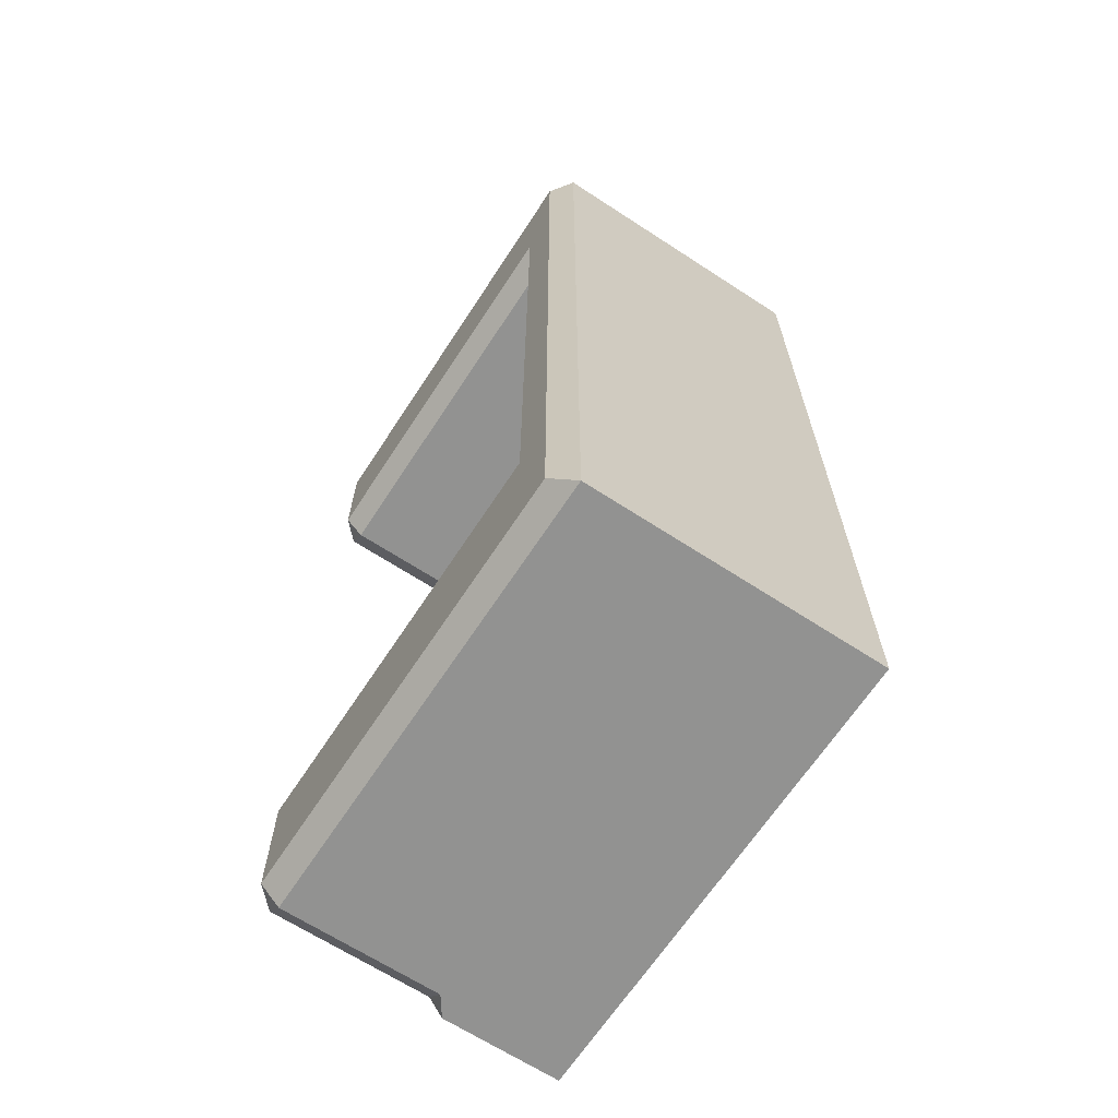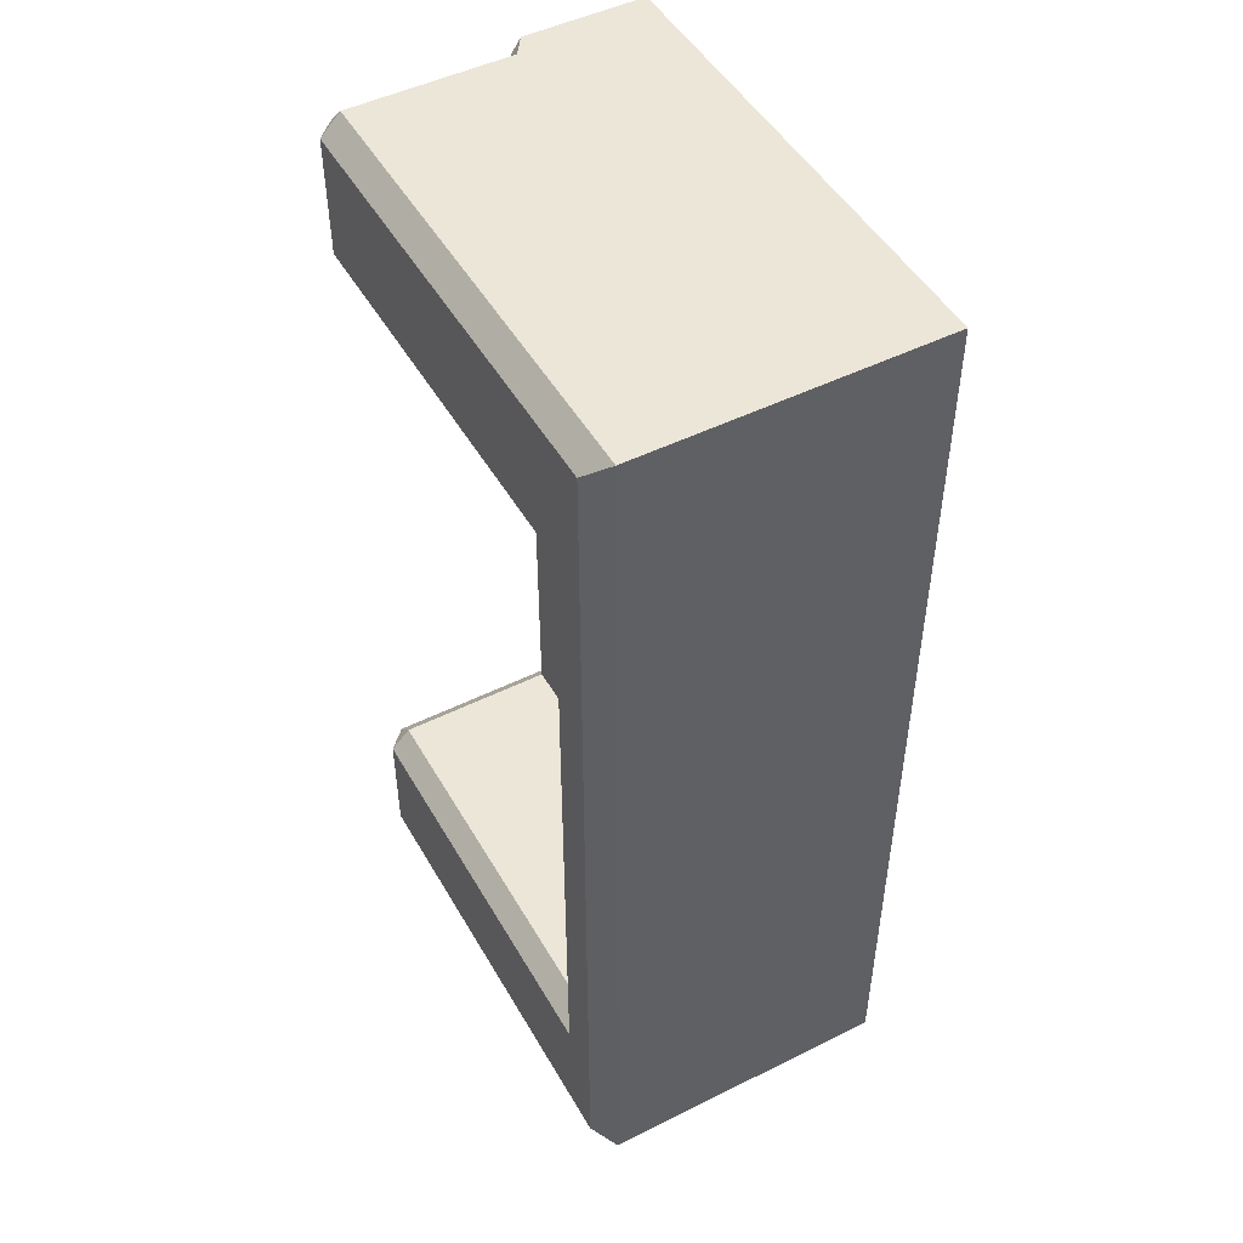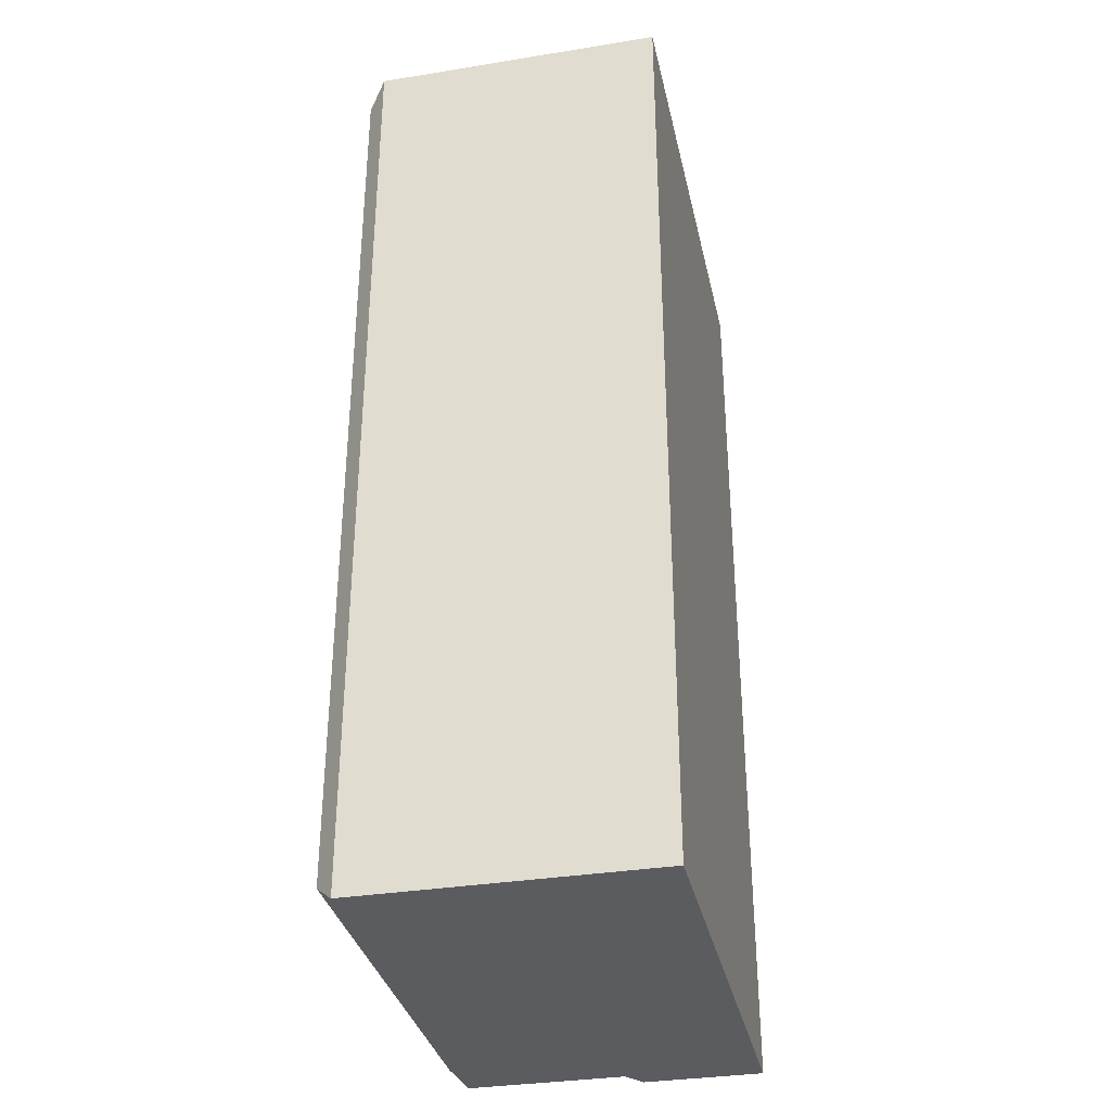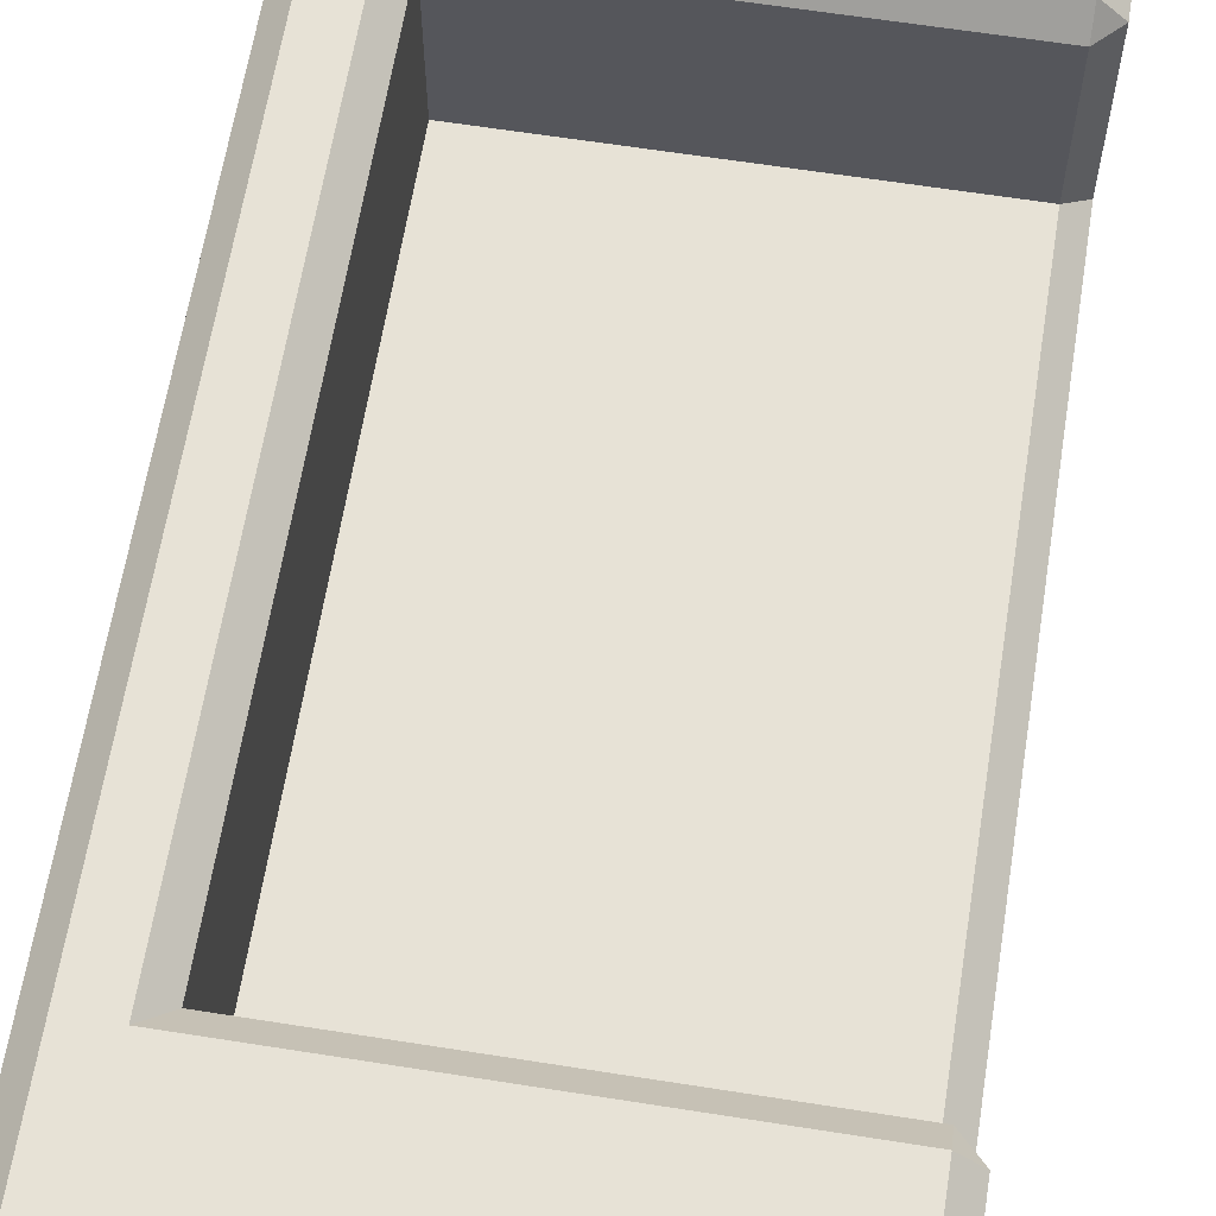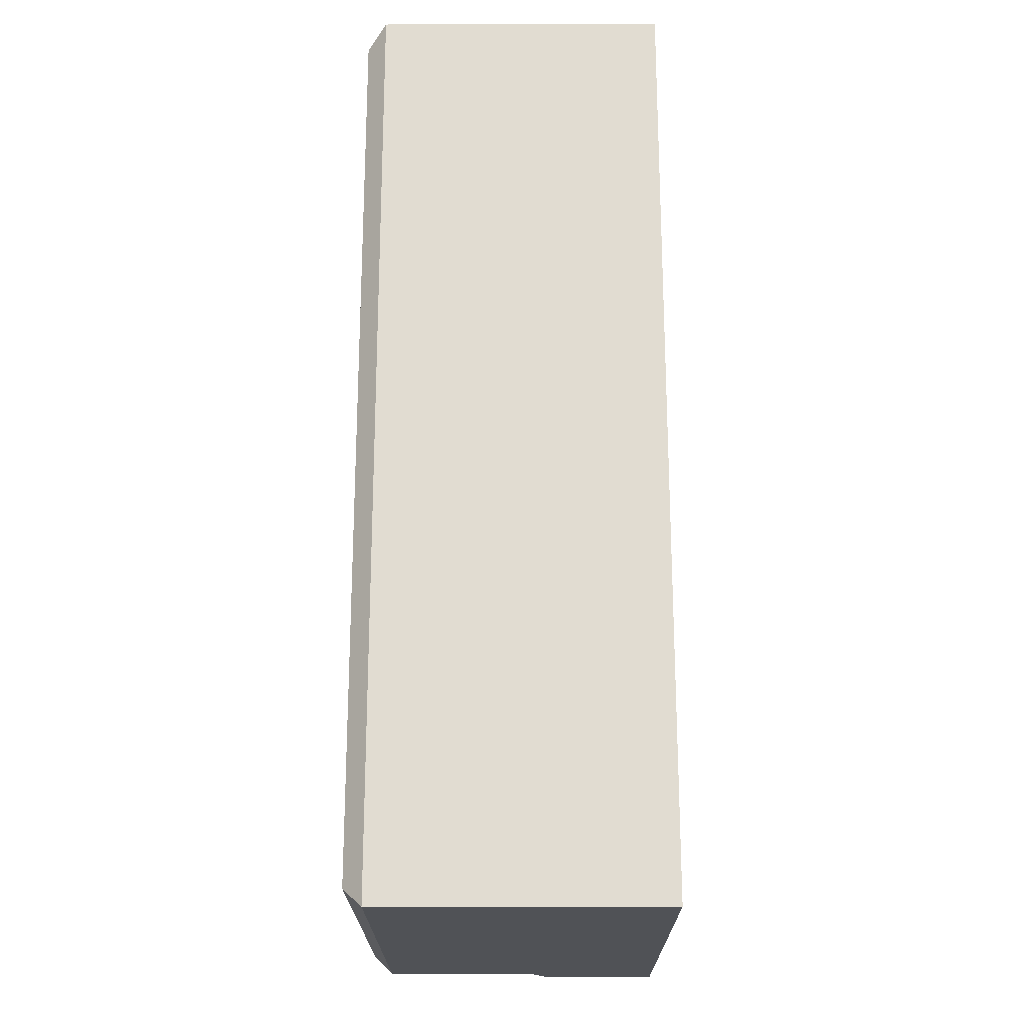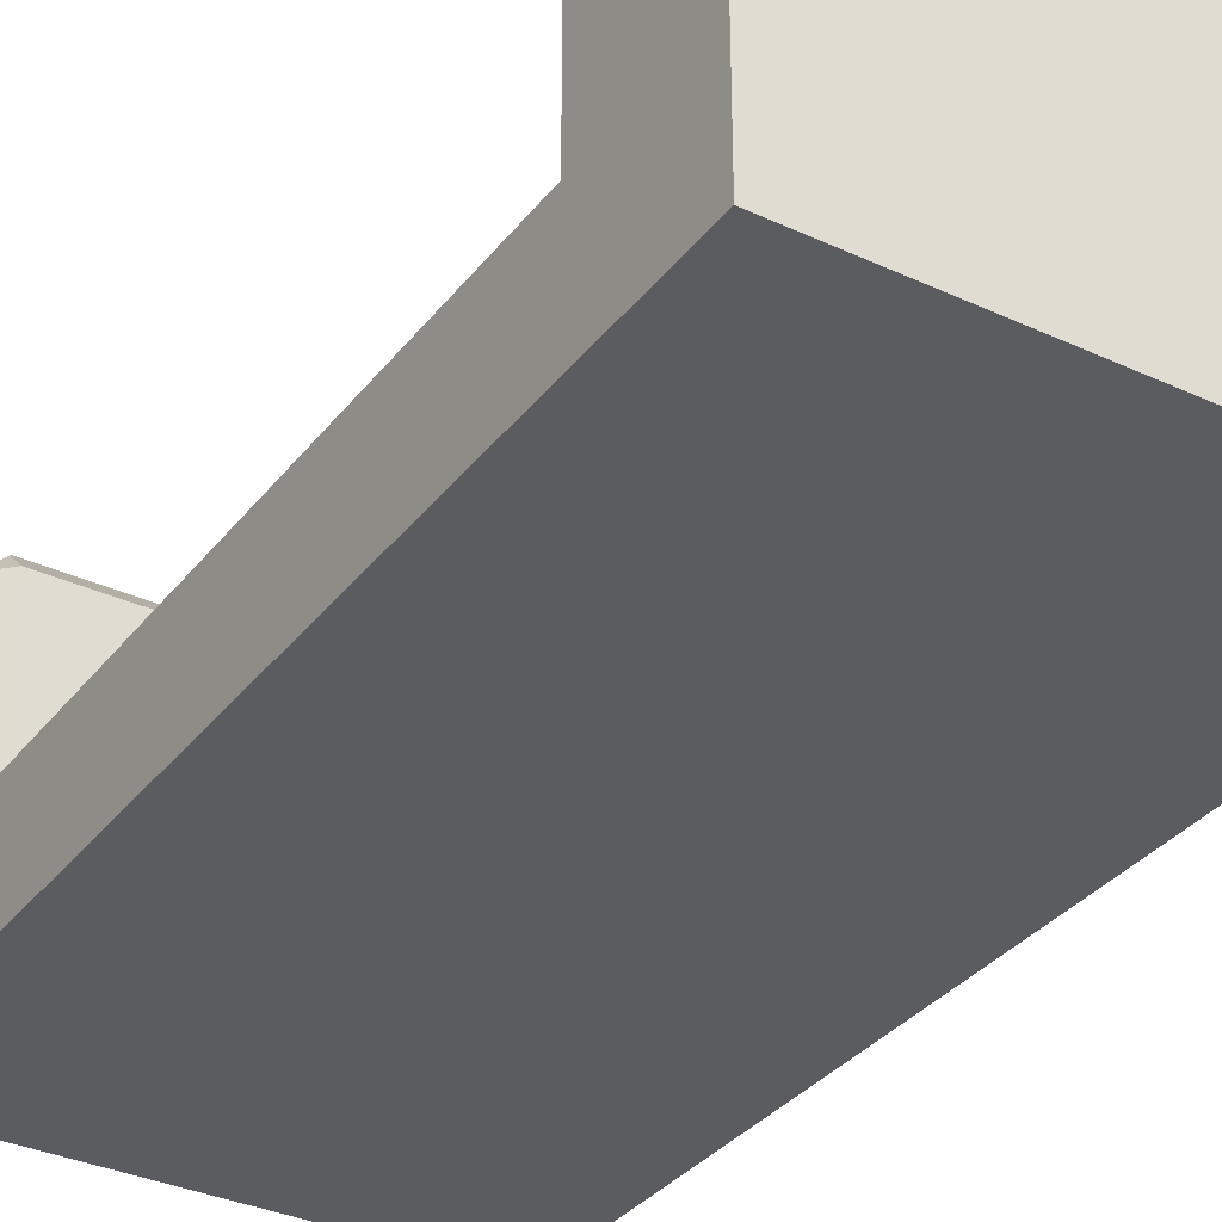
<metadata>
{"format":"obj","ext":"obj","renderer":"f3d","projection":"perspective","resolution":1024,"background":"white","views":[{"elev":-66.3,"azim":-123.2,"up":"+Z"},{"elev":48.8,"azim":-118.9,"up":"+Z"},{"elev":-34.0,"azim":-77.7,"up":"+Z"},{"elev":62.9,"azim":9.1,"up":"+Y"},{"elev":-21.0,"azim":-89.8,"up":"+Z"},{"elev":-34.1,"azim":147.9,"up":"+Y"}]}
</metadata>
<code>
v -1.294 -0.2232 2.582
v -0.8624 -0.2232 2.582
v -0.4312 -0.2232 2.582
v 0 -0.2232 2.582
v 0.4312 -0.2232 2.582
v 0.8624 -0.2232 2.582
v 1.294 -0.2232 2.582
v -1.294 0.5 2.582
v -0.8624 0.5 2.582
v -0.4312 0.5 2.582
v 0 0.5 2.582
v 0.4312 0.5 2.582
v 0.8624 0.5 2.582
v -1.294 0.5 1.721
v -0.8624 0.5 1.721
v -0.4312 0.5 1.721
v 0 0.5 1.721
v 0.4312 0.5 1.721
v 0.8624 0.5 1.721
v -1.294 0.5 0.8607
v -0.8624 0.5 0.8607
v -0.4312 0.5 0.8607
v 0 0.5 0.8607
v 0.4312 0.5 0.8607
v 0.8624 0.5 0.8607
v -1.294 0.5 1e-06
v -0.8624 0.5 1e-06
v -0.4312 0.5 1e-06
v 0 0.5 1e-06
v 0.4312 0.5 1e-06
v 0.8624 0.5 1e-06
v -1.294 0.5 -0.8607
v -0.8624 0.5 -0.8607
v -0.4312 0.5 -0.8607
v 0 0.5 -0.8607
v 0.4312 0.5 -0.8607
v 0.8624 0.5 -0.8607
v -1.294 0.5 -1.721
v -0.8624 0.5 -1.721
v -0.4312 0.5 -1.721
v 0 0.5 -1.721
v 0.4312 0.5 -1.721
v 0.8624 0.5 -1.721
v -1.294 0.5 -2.582
v -0.8624 0.5 -2.582
v -0.4312 0.5 -2.582
v 0 0.5 -2.582
v 0.4312 0.5 -2.582
v 0.8624 0.5 -2.582
v -1.294 -0.2232 -2.582
v -0.8624 -0.2232 -2.582
v -0.4312 -0.2232 -2.582
v 0 -0.2232 -2.582
v 0.4312 -0.2232 -2.582
v 0.8624 -0.2232 -2.582
v 1.294 -0.2232 -2.582
v -1.294 -0.2232 -1.721
v -0.8624 -0.2232 -1.721
v -0.4312 -0.2232 -1.721
v 0 -0.2232 -1.721
v 0.4312 -0.2232 -1.721
v 0.8624 -0.2232 -1.721
v 1.294 -0.2232 -1.721
v -1.294 -0.2232 -0.8607
v -0.8624 -0.2232 -0.8607
v -0.4312 -0.2232 -0.8607
v 0 -0.2232 -0.8607
v 0.4312 -0.2232 -0.8607
v 0.8624 -0.2232 -0.8607
v 1.294 -0.2232 -0.8607
v -1.294 -0.2232 0
v -0.8624 -0.2232 0
v -0.4312 -0.2232 0
v 0 -0.2232 0
v 0.4312 -0.2232 0
v 0.8624 -0.2232 0
v 1.294 -0.2232 0
v -1.294 -0.2232 0.8607
v -0.8624 -0.2232 0.8607
v -0.4312 -0.2232 0.8607
v 0 -0.2232 0.8607
v 0.4312 -0.2232 0.8607
v 0.8624 -0.2232 0.8607
v 1.294 -0.2232 0.8607
v -1.294 -0.2232 1.721
v -0.8624 -0.2232 1.721
v -0.4312 -0.2232 1.721
v 0 -0.2232 1.721
v 0.4312 -0.2232 1.721
v 0.8624 -0.2232 1.721
v 1.294 -0.2232 1.721
v 1.294 0.3922 1.829
v 1.186 0.5 1.721
v 1.186 0.5 0.8607
v 1.294 0.3922 0.8607
v 1.186 0.5 1e-06
v 1.294 0.3922 1e-06
v 1.186 0.5 -0.8607
v 1.294 0.3922 -0.8607
v 1.186 0.5 -1.721
v 1.294 0.3922 -1.829
v -1.294 1.361 2.582
v -1.186 1.468 2.474
v -0.8624 1.468 2.474
v -0.8624 1.361 2.582
v -1.294 1.361 1.721
v -1.186 1.468 1.721
v -0.4312 1.468 2.474
v -0.4312 1.361 2.582
v -0.9701 1.468 1.829
v -0.8624 1.361 1.721
v -0.4312 1.361 1.721
v -0.4312 1.468 1.829
v 0 1.468 2.474
v 0 1.361 2.582
v 0 1.361 1.721
v 0 1.468 1.829
v 0.4312 1.468 2.474
v 0.4312 1.361 2.582
v 0.4312 1.361 1.721
v 0.4312 1.468 1.829
v 0.8624 1.468 2.474
v 0.8624 1.361 2.582
v 0.8624 1.361 1.721
v 0.8624 1.468 1.829
v 1.186 0.5 2.582
v 1.294 0.4238 2.582
v 1.294 0.5 2.474
v 1.186 1.468 2.474
v 1.186 1.361 2.582
v 1.294 1.361 2.474
v 1.186 1.468 1.829
v 1.294 1.361 1.829
v 1.186 1.361 1.721
v -0.9701 1.468 0.8607
v -0.8624 1.361 0.8607
v -1.294 1.361 0.8607
v -1.186 1.468 0.8607
v -0.9701 1.468 -1e-06
v -0.8624 1.361 -0
v -1.294 1.361 -0
v -1.186 1.468 -1e-06
v -0.9701 1.468 -0.8607
v -0.8624 1.361 -0.8607
v -1.294 1.361 -0.8607
v -1.186 1.468 -0.8607
v -0.9701 1.468 -1.829
v -0.8624 1.361 -1.721
v -1.294 1.361 -1.721
v -1.186 1.468 -1.721
v -0.8624 1.361 -2.582
v -0.8624 1.468 -2.474
v -1.186 1.468 -2.474
v -1.294 1.361 -2.582
v -0.4312 1.468 -1.829
v -0.4312 1.361 -1.721
v -0.4312 1.361 -2.582
v -0.4312 1.468 -2.474
v 0 1.468 -1.829
v 0 1.361 -1.721
v 0 1.361 -2.582
v 0 1.468 -2.474
v 0.4312 1.468 -1.829
v 0.4312 1.361 -1.721
v 0.4312 1.361 -2.582
v 0.4312 1.468 -2.474
v 0.8624 1.468 -1.829
v 0.8624 1.361 -1.721
v 0.8624 1.361 -2.582
v 0.8624 1.468 -2.474
v 1.186 1.468 -1.829
v 1.186 1.361 -1.721
v 1.294 1.361 -1.829
v 1.294 0.5 -2.474
v 1.294 0.4238 -2.582
v 1.186 0.5 -2.582
v 1.186 1.468 -2.474
v 1.294 1.361 -2.474
v 1.186 1.361 -2.582
f 2 9 8 1
f 3 10 9 2
f 4 11 10 3
f 5 12 11 4
f 6 13 12 5
f 15 16 22 21
f 16 17 23 22
f 17 18 24 23
f 18 19 25 24
f 21 22 28 27
f 22 23 29 28
f 23 24 30 29
f 24 25 31 30
f 27 28 34 33
f 28 29 35 34
f 29 30 36 35
f 30 31 37 36
f 33 34 40 39
f 34 35 41 40
f 35 36 42 41
f 36 37 43 42
f 45 51 50 44
f 46 52 51 45
f 47 53 52 46
f 48 54 53 47
f 49 55 54 48
f 56 55 49 176 175
f 50 51 58 57
f 51 52 59 58
f 52 53 60 59
f 53 54 61 60
f 54 55 62 61
f 55 56 63 62
f 57 58 65 64
f 58 59 66 65
f 59 60 67 66
f 60 61 68 67
f 61 62 69 68
f 62 63 70 69
f 64 65 72 71
f 65 66 73 72
f 66 67 74 73
f 67 68 75 74
f 68 69 76 75
f 69 70 77 76
f 71 72 79 78
f 72 73 80 79
f 73 74 81 80
f 74 75 82 81
f 75 76 83 82
f 76 77 84 83
f 78 79 86 85
f 79 80 87 86
f 80 81 88 87
f 81 82 89 88
f 82 83 90 89
f 83 84 91 90
f 85 86 2 1
f 86 87 3 2
f 87 88 4 3
f 88 89 5 4
f 89 90 6 5
f 90 91 7 6
f 57 38 44 50
f 64 32 38 57
f 71 26 32 64
f 78 20 26 71
f 85 14 20 78
f 1 8 14 85
f 127 126 13 6 7
f 92 93 134 133
f 93 92 95 94
f 94 95 97 96
f 96 97 99 98
f 98 99 101 100
f 100 101 173 172
f 102 103 107 106
f 103 102 105 104
f 104 105 109 108
f 106 107 138 137
f 108 109 115 114
f 110 111 136 135
f 111 110 113 112
f 112 113 117 116
f 114 115 119 118
f 116 117 121 120
f 118 119 123 122
f 120 121 125 124
f 122 123 130 129
f 124 125 132 134
f 126 128 131 130
f 129 131 133 132
f 135 136 140 139
f 137 138 142 141
f 139 140 144 143
f 141 142 146 145
f 143 144 148 147
f 145 146 150 149
f 147 148 156 155
f 149 150 153 154
f 151 152 158 157
f 152 151 154 153
f 155 156 160 159
f 157 158 162 161
f 159 160 164 163
f 161 162 166 165
f 163 164 168 167
f 165 166 170 169
f 167 168 172 171
f 169 170 177 179
f 171 173 178 177
f 174 176 179 178
f 103 104 110 107
f 104 108 113 110
f 108 114 117 113
f 114 118 121 117
f 118 122 125 121
f 122 129 132 125
f 107 110 135 138
f 19 93 94 25
f 138 135 139 142
f 25 94 96 31
f 142 139 143 146
f 31 96 98 37
f 146 143 147 150
f 37 98 100 43
f 150 147 152 153
f 147 155 158 152
f 155 159 162 158
f 159 163 166 162
f 163 167 170 166
f 167 171 177 170
f 63 56 175 174 101
f 70 63 101 99
f 77 70 99 97
f 84 77 97 95
f 91 84 95 92
f 8 9 105 102
f 14 8 102 106
f 9 10 109 105
f 16 15 111 112
f 10 11 115 109
f 17 16 112 116
f 11 12 119 115
f 18 17 116 120
f 12 13 123 119
f 19 18 120 124
f 13 126 130 123
f 131 128 92 133
f 93 19 124 134
f 15 21 136 111
f 20 14 106 137
f 21 27 140 136
f 26 20 137 141
f 27 33 144 140
f 32 26 141 145
f 33 39 148 144
f 38 32 145 149
f 45 44 154 151
f 44 38 149 154
f 39 40 156 148
f 46 45 151 157
f 40 41 160 156
f 47 46 157 161
f 41 42 164 160
f 48 47 161 165
f 42 43 168 164
f 49 48 165 169
f 43 100 172 168
f 101 174 178 173
f 179 176 49 169
f 128 127 7 91 92
f 126 127 128
f 129 130 131
f 132 133 134
f 171 172 173
f 174 175 176
f 177 178 179

</code>
